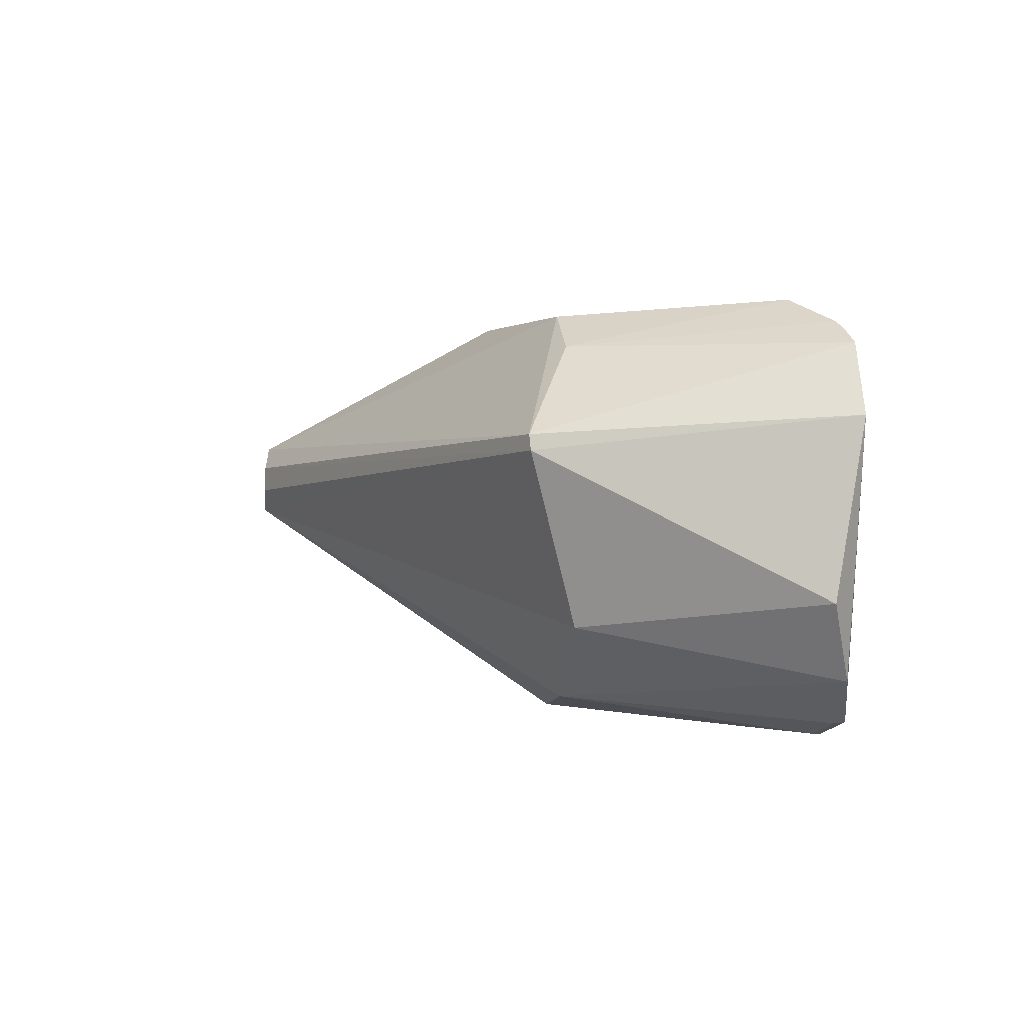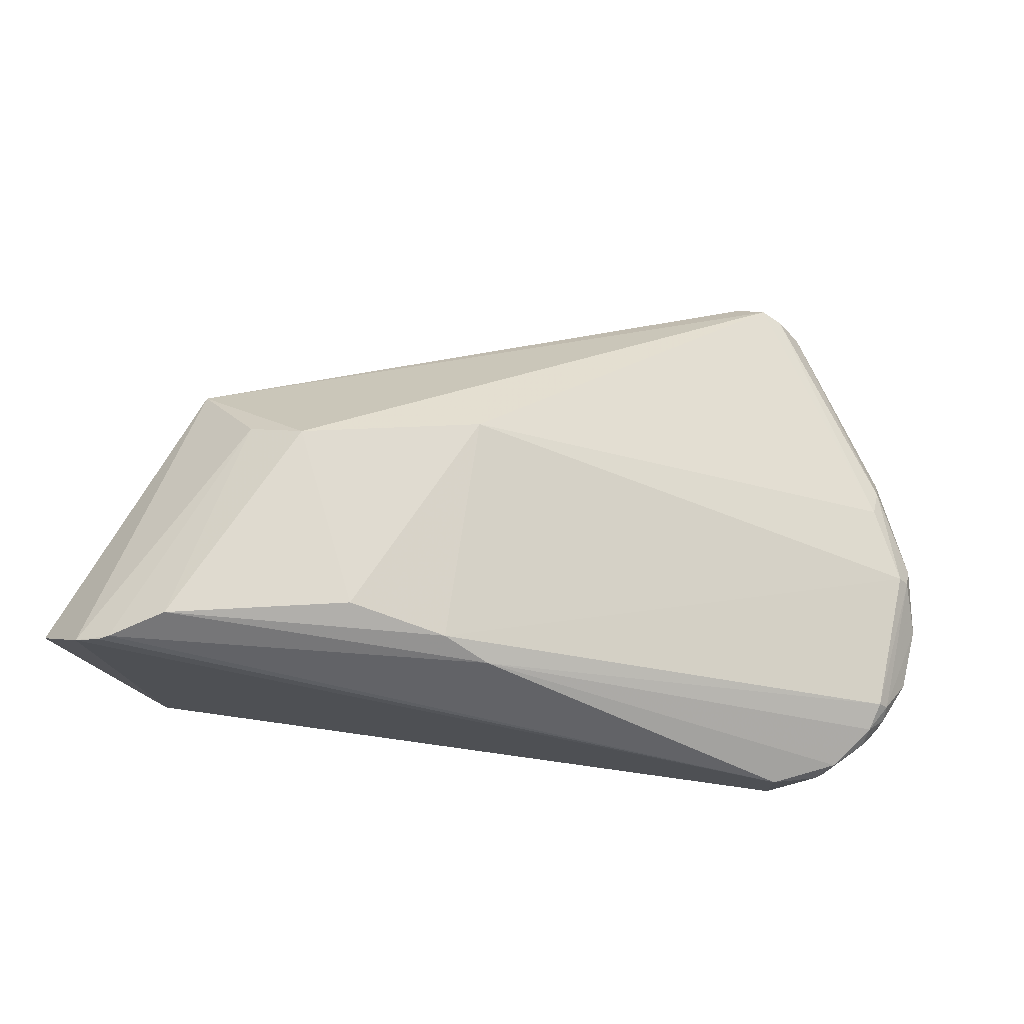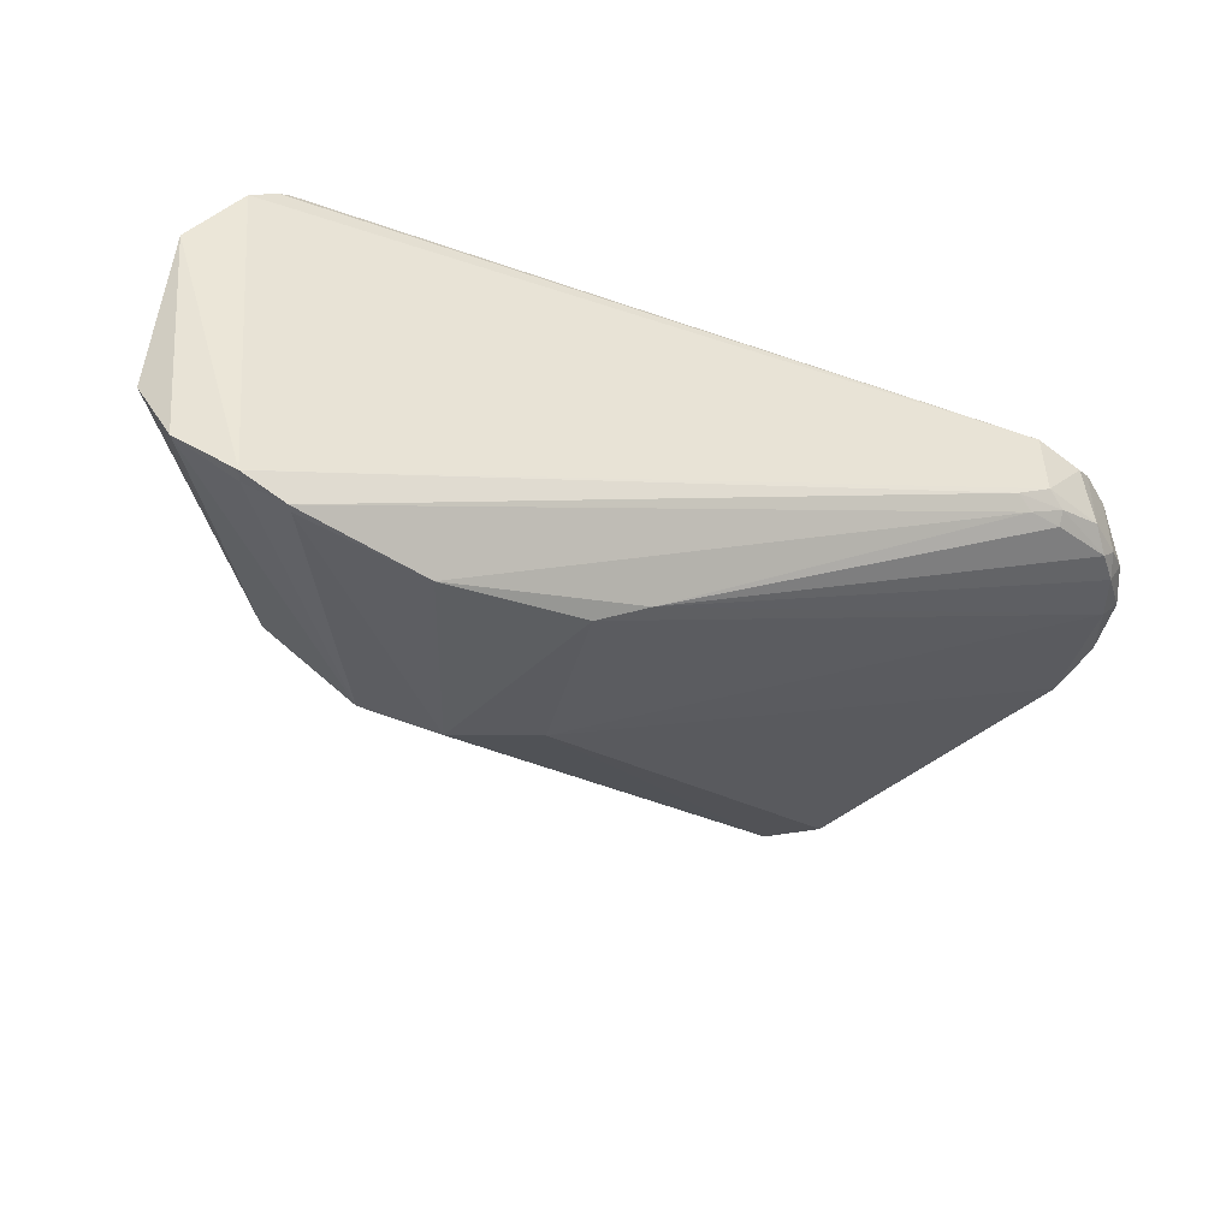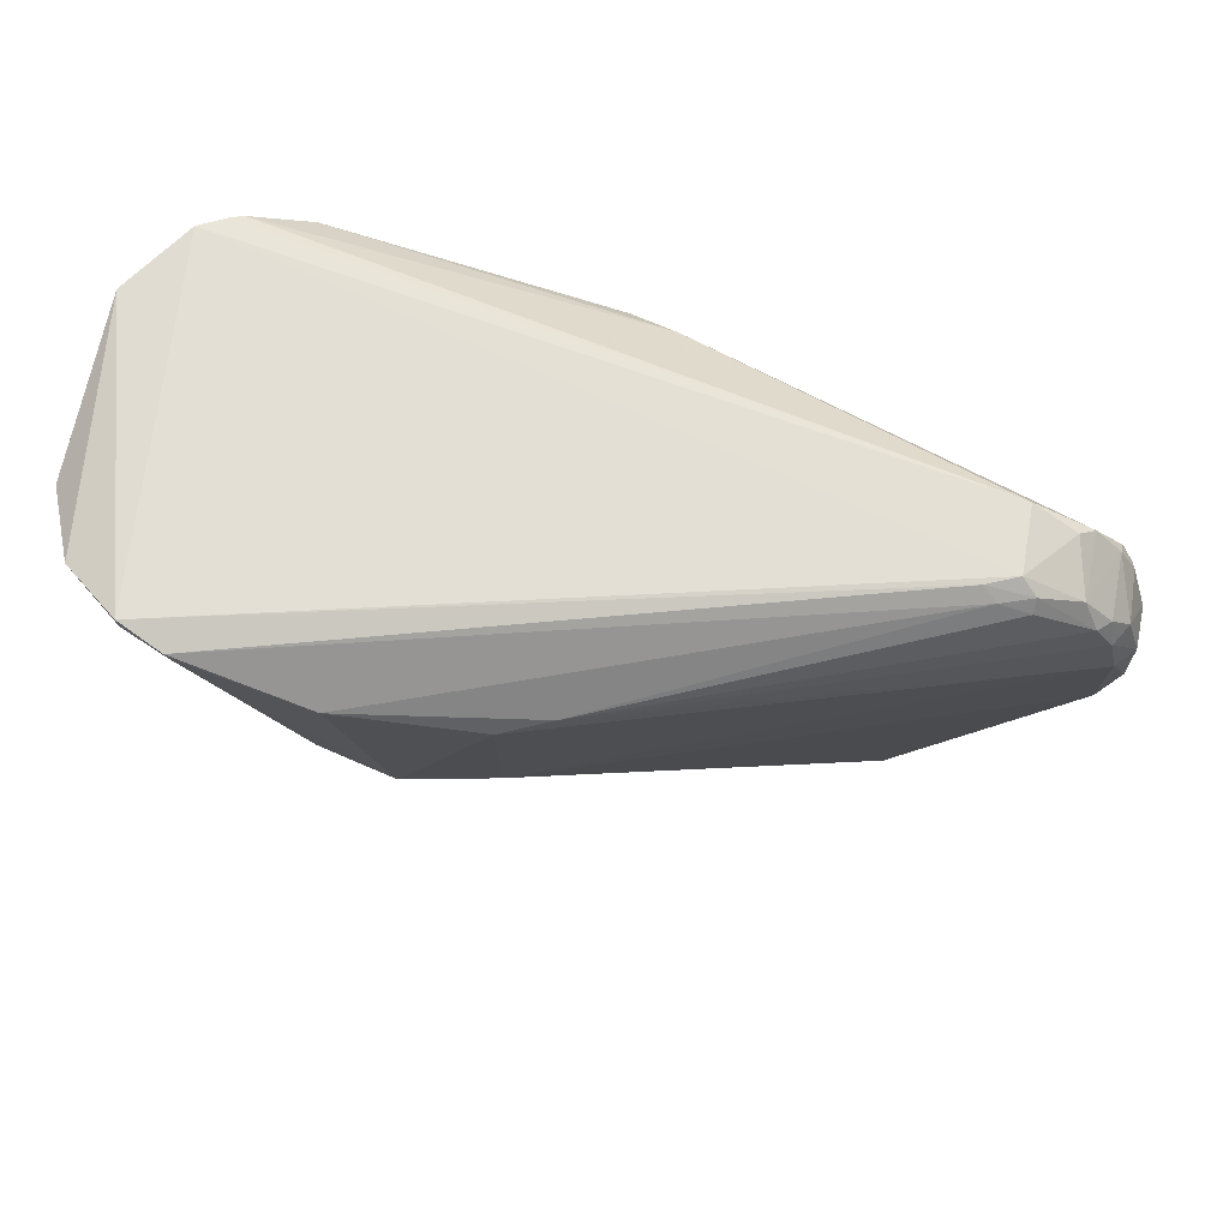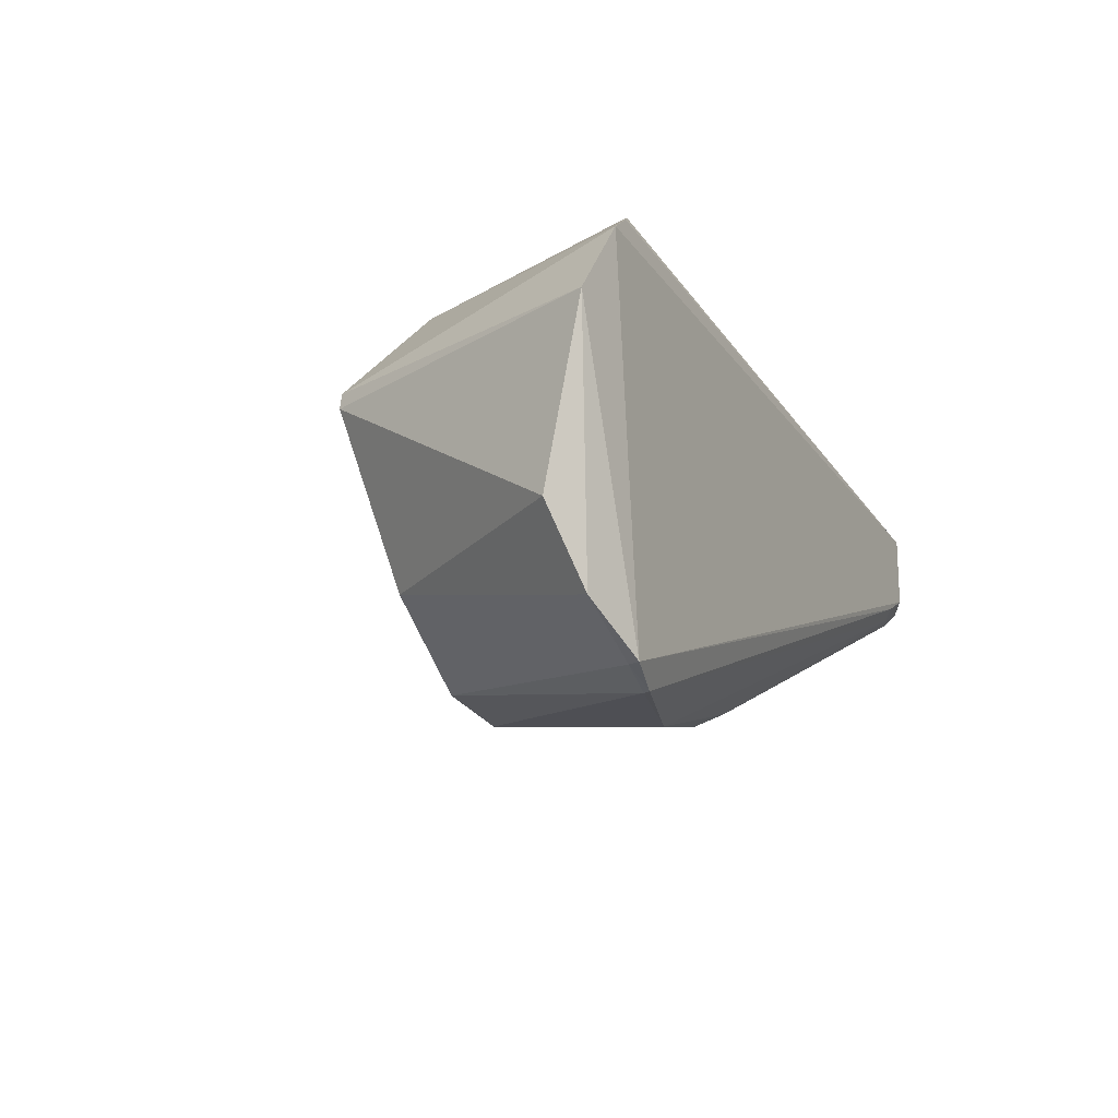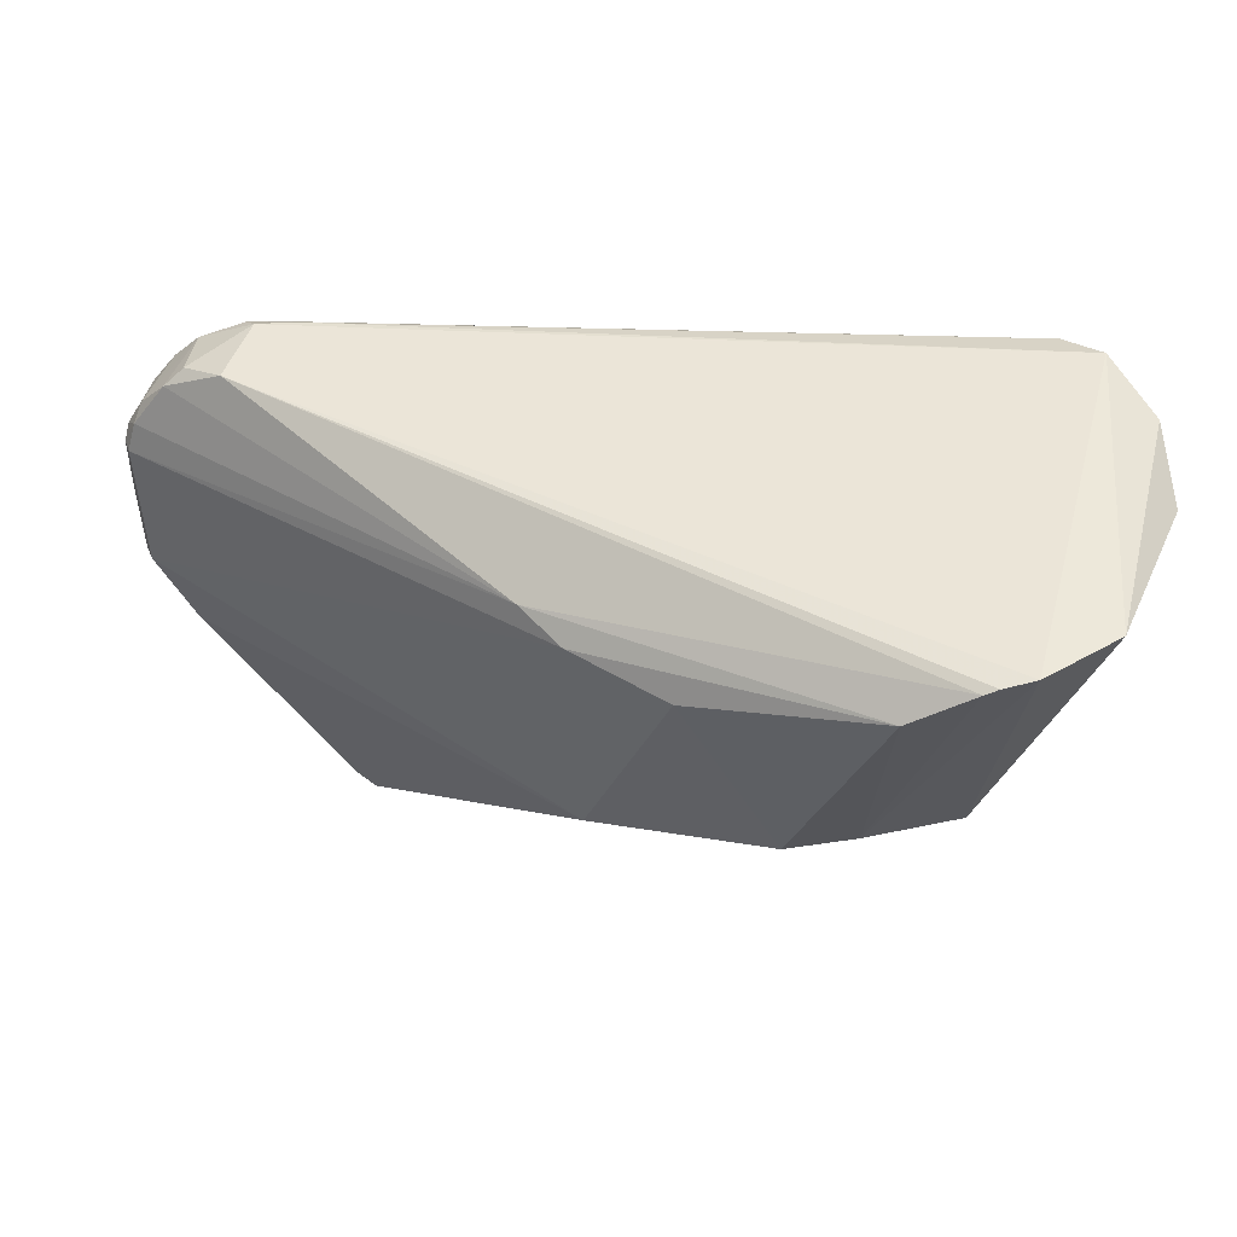
<metadata>
{"format":"obj","ext":"obj","renderer":"f3d","projection":"perspective","resolution":1024,"background":"white","views":[{"elev":1.6,"azim":-98.1,"up":"+Y"},{"elev":75.0,"azim":12.2,"up":"+Y"},{"elev":-45.6,"azim":-13.1,"up":"+Y"},{"elev":67.0,"azim":11.1,"up":"+Z"},{"elev":-13.6,"azim":-61.3,"up":"+Y"},{"elev":49.0,"azim":-159.9,"up":"+Z"}]}
</metadata>
<code>
v 0.08824 0.009843 0.2709
v 0.1182 -0.003947 0.2374
v 0.1113 0.01569 0.21
v 0.05446 0.006596 0.1394
v -0.07873 -0.05919 0.2747
v 0.07227 -0.005393 0.1445
v -0.07452 0.0494 0.2671
v 0.1117 0.01538 0.2452
v 0.09221 -0.01276 0.2651
v 0.1143 -0.003447 0.2065
v 0.06646 0.01136 0.1425
v -0.05637 -0.05139 0.2124
v -0.09768 0.03753 0.2771
v 0.1098 -0.006765 0.2556
v 0.1186 0.006635 0.222
v -0.003965 0.04565 0.2573
v 0.08843 -0.00731 0.2711
v -0.01266 -0.05585 0.2537
v 0.05864 -0.006377 0.1394
v 0.1017 0.006349 0.1828
v -0.05251 0.04615 0.2122
v -0.08829 0.04322 0.2751
v -0.1128 -0.02406 0.268
v 0.1031 0.009913 0.263
v 0.114 0.009832 0.2483
v 0.1138 0.01305 0.2105
v 0.1183 -0.003547 0.222
v -0.007532 0.04526 0.2002
v 0.08438 -0.01311 0.2682
v -0.08942 -0.05491 0.2777
v 0.1028 -0.006889 0.2631
v -0.03667 -0.05585 0.2122
v 0.1112 -0.009391 0.2493
v 0.07251 0.005332 0.1444
v 0.06127 0.01231 0.1406
v -0.087 0.01165 0.2002
v 0.1017 0.0004702 0.1826
v 0.1017 0.01213 0.1869
v -0.0911 0.04157 0.2762
v -0.06731 0.03765 0.2121
v 0.007882 0.04088 0.261
v 0.09918 0.006589 0.2669
v 0.1145 -0.003715 0.2491
v 0.1104 0.01311 0.2521
v 0.1184 0.006628 0.2373
v 0.1139 0.01269 0.2451
v 0.114 0.0102 0.2065
v -0.02904 0.04994 0.2548
v 0.08055 -0.01082 0.2711
v 0.09223 -0.01022 0.2681
v -0.0001587 -0.05107 0.2561
v -0.1104 0.01993 0.2757
v -0.1041 -0.04327 0.2735
v -0.08889 -0.0552 0.275
v 0.1067 -0.009975 0.2567
v 0.1098 0.009568 0.2558
v -0.04737 -0.06128 0.2627
v -0.07796 -0.05927 0.2729
v -0.01379 -0.05096 0.2119
v 0.1136 -0.00927 0.2383
v 0.05479 -0.0001806 0.1391
v 0.1013 0.01547 0.1929
v -0.07905 -0.03183 0.2123
v -0.08593 0.01554 0.1999
f 16 8 3
f 17 1 13
f 26 3 8
f 27 15 2
f 27 10 15
f 28 16 3
f 30 17 13
f 32 12 19
f 34 6 19
f 35 34 19
f 35 11 34
f 35 21 28
f 37 20 10
f 37 10 6
f 37 34 20
f 37 6 34
f 38 3 26
f 38 34 11
f 38 20 34
f 39 22 13
f 39 13 1
f 39 1 22
f 40 13 22
f 40 22 7
f 40 7 21
f 41 16 7
f 41 7 22
f 41 22 1
f 41 1 24
f 41 8 16
f 42 24 1
f 42 1 17
f 42 31 24
f 42 17 31
f 43 33 2
f 43 14 33
f 44 41 24
f 44 8 41
f 45 2 15
f 45 43 2
f 45 25 43
f 46 26 8
f 46 15 26
f 46 45 15
f 46 25 45
f 46 44 25
f 46 8 44
f 47 26 15
f 47 15 10
f 47 10 20
f 47 38 26
f 47 20 38
f 48 28 21
f 48 21 7
f 48 7 16
f 48 16 28
f 49 5 29
f 49 30 5
f 49 17 30
f 50 29 9
f 50 49 29
f 50 17 49
f 50 31 17
f 51 9 29
f 52 30 13
f 52 36 23
f 53 52 23
f 53 30 52
f 54 5 30
f 54 53 12
f 54 30 53
f 55 14 31
f 55 33 14
f 55 51 33
f 55 9 51
f 55 50 9
f 55 31 50
f 56 31 14
f 56 24 31
f 56 14 43
f 56 43 25
f 56 44 24
f 56 25 44
f 57 32 18
f 57 18 51
f 57 51 29
f 57 29 5
f 58 12 32
f 58 54 12
f 58 5 54
f 58 57 5
f 58 32 57
f 59 6 10
f 59 18 32
f 59 32 19
f 59 19 6
f 60 27 2
f 60 2 33
f 60 10 27
f 60 59 10
f 60 18 59
f 60 51 18
f 60 33 51
f 61 35 19
f 61 4 35
f 61 36 4
f 61 19 36
f 62 35 28
f 62 28 3
f 62 11 35
f 62 38 11
f 62 3 38
f 63 36 19
f 63 19 12
f 63 23 36
f 63 53 23
f 63 12 53
f 64 35 4
f 64 4 36
f 64 21 35
f 64 40 21
f 64 13 40
f 64 52 13
f 64 36 52

</code>
